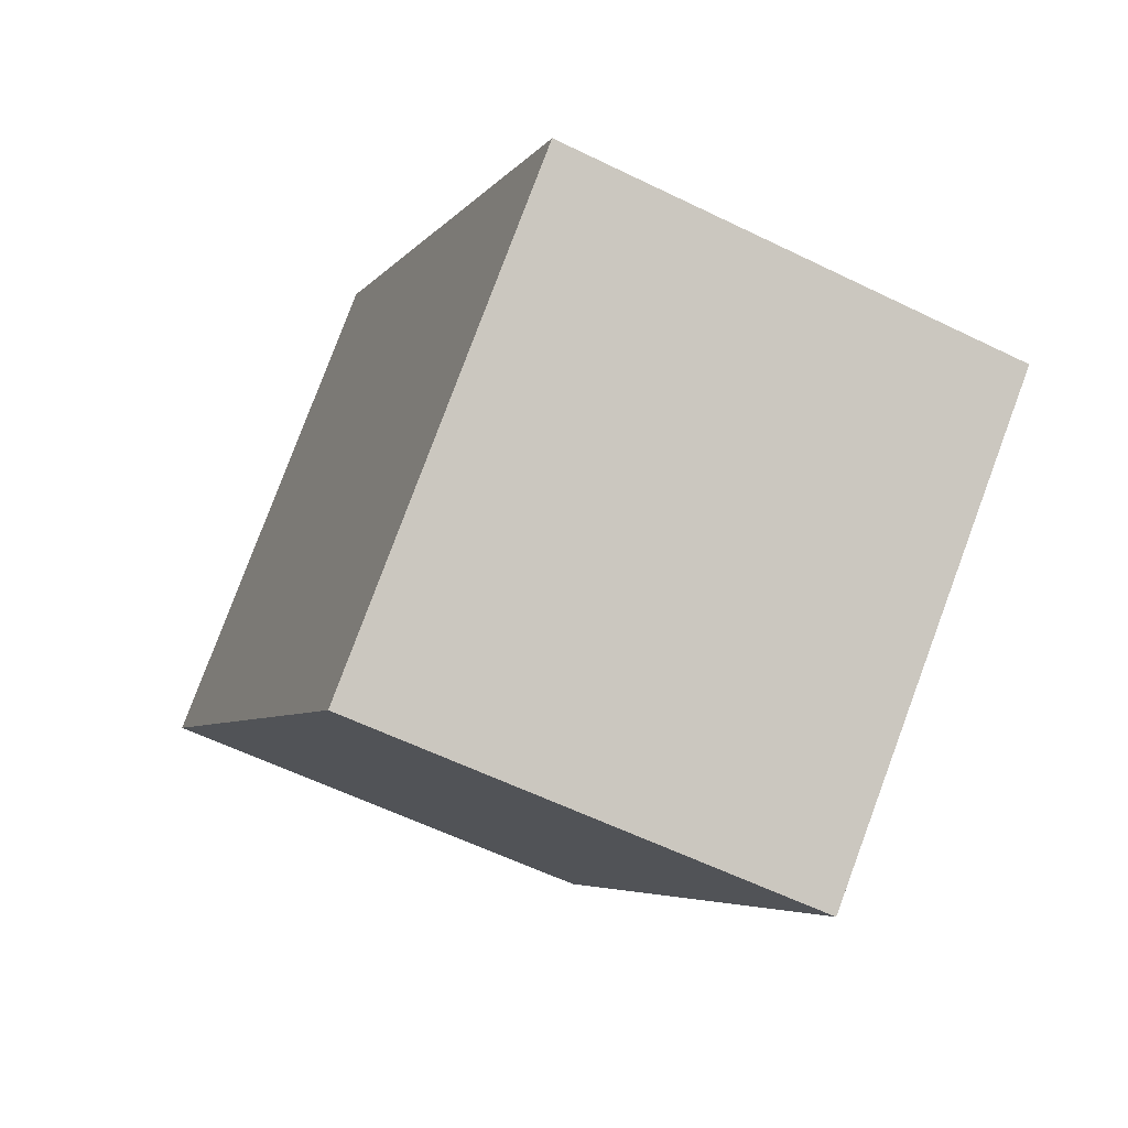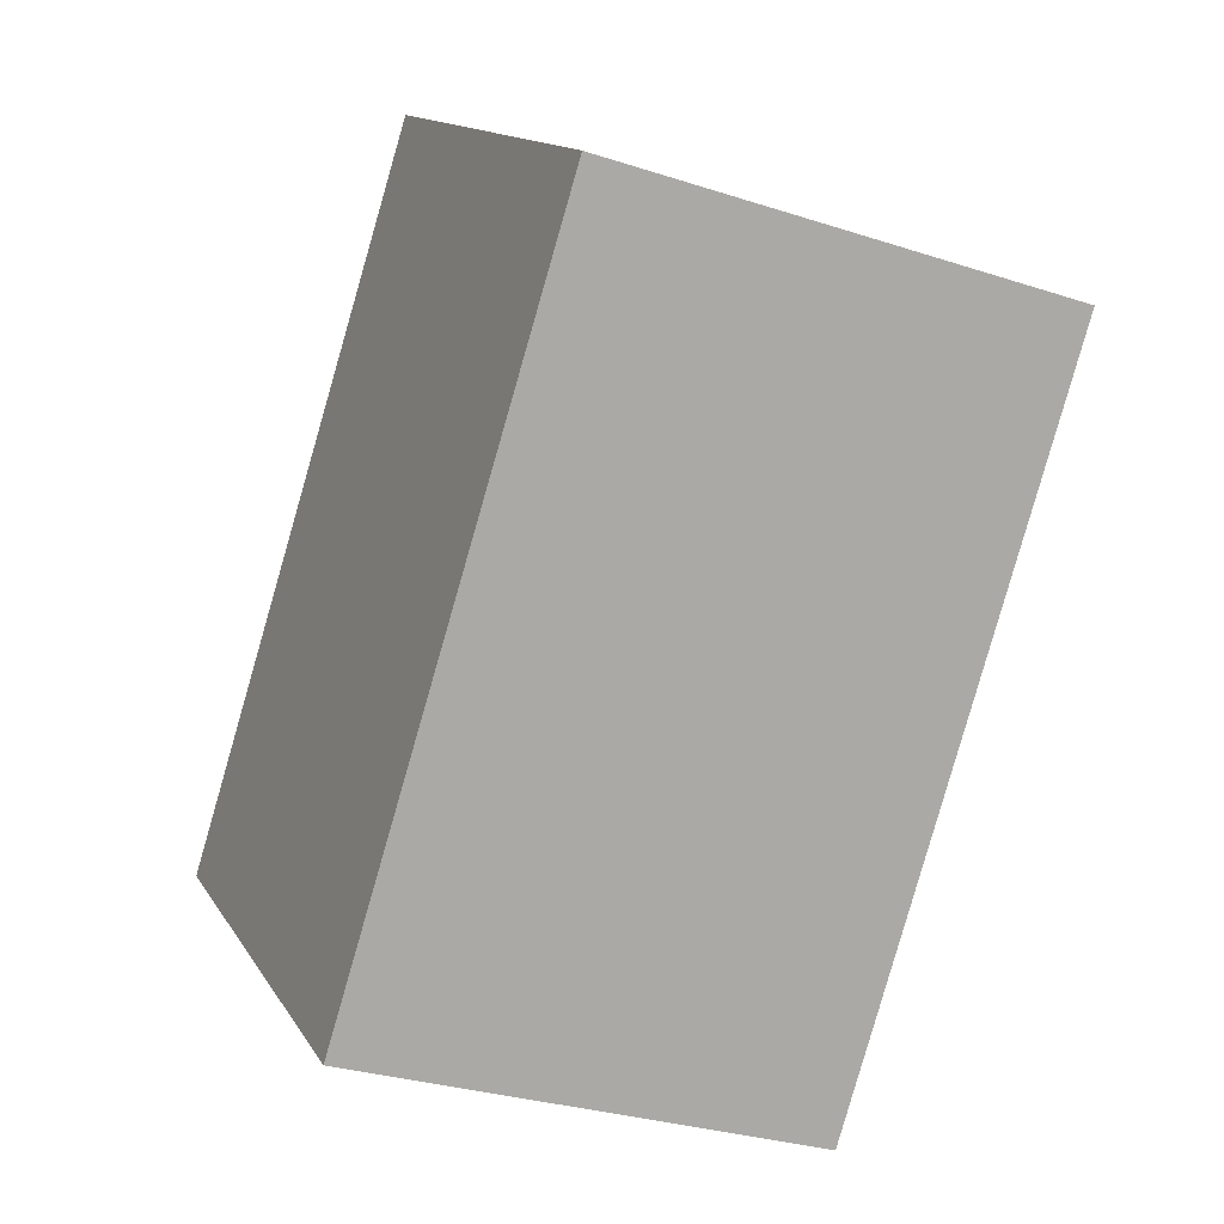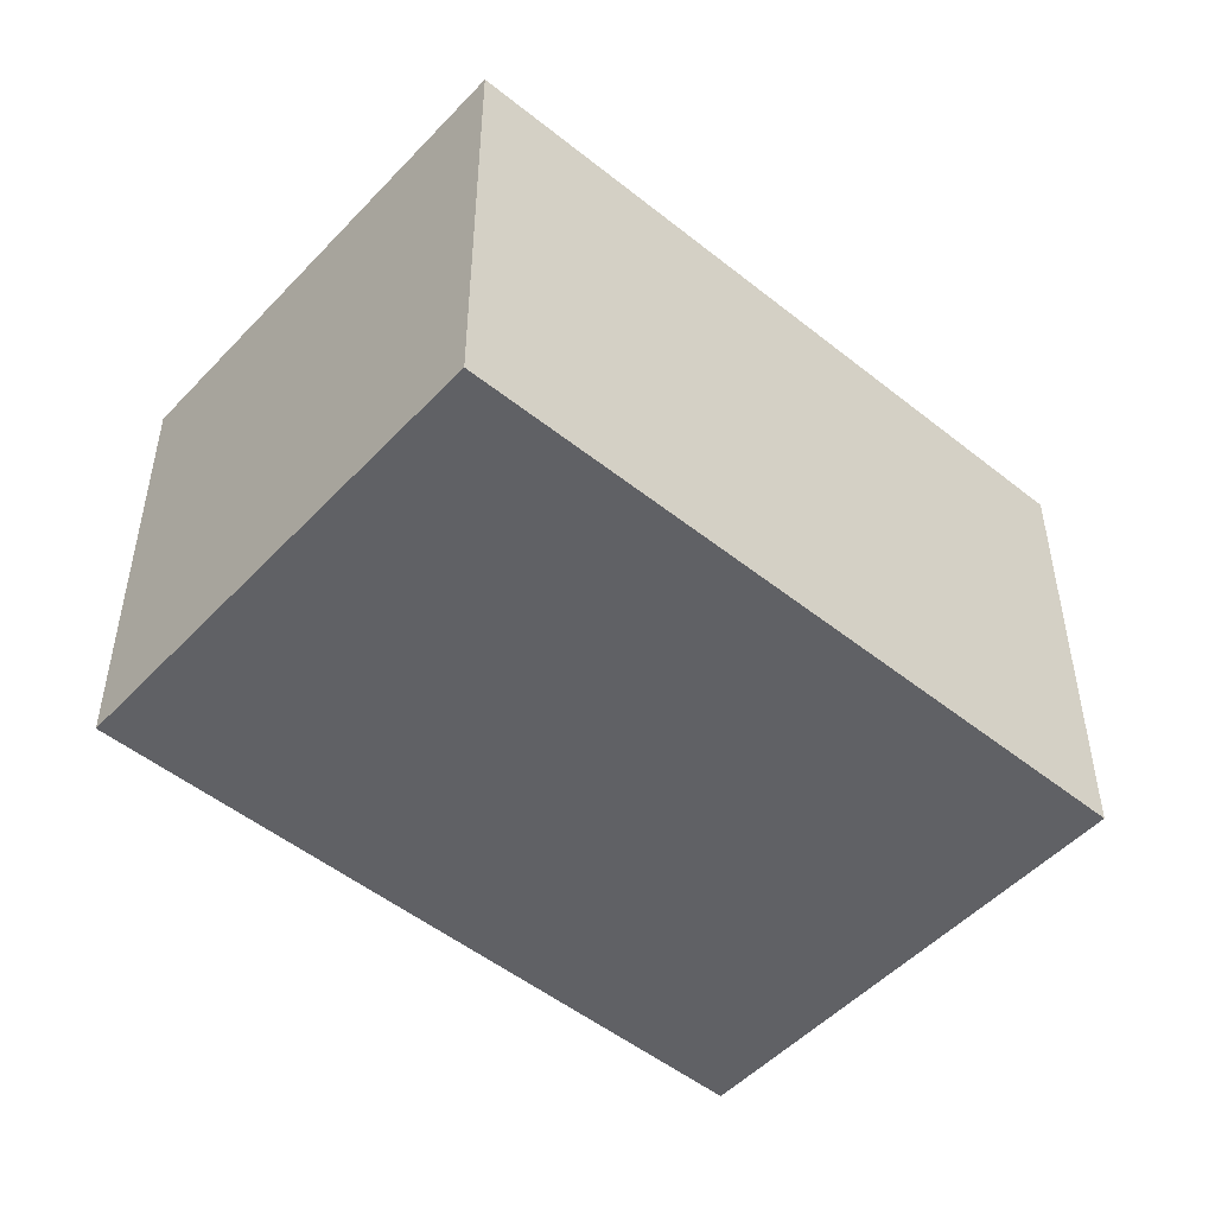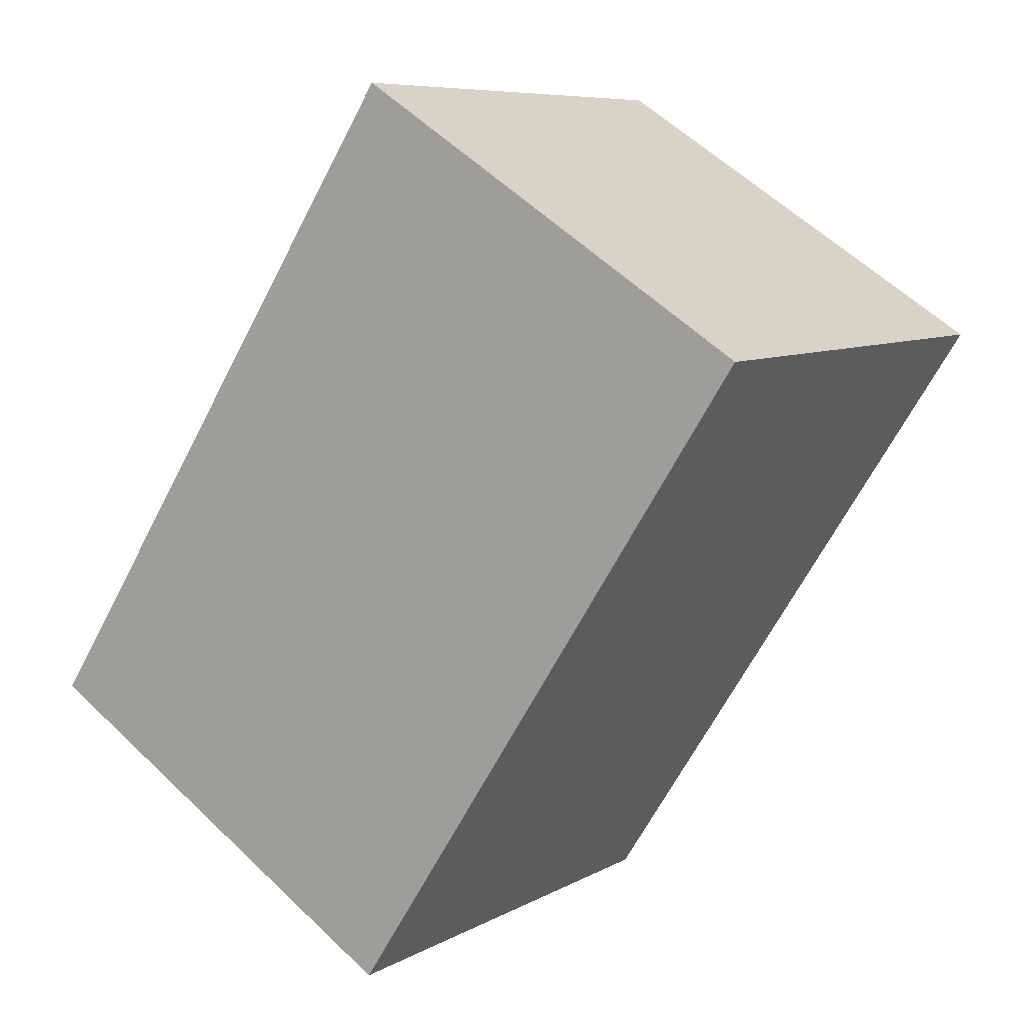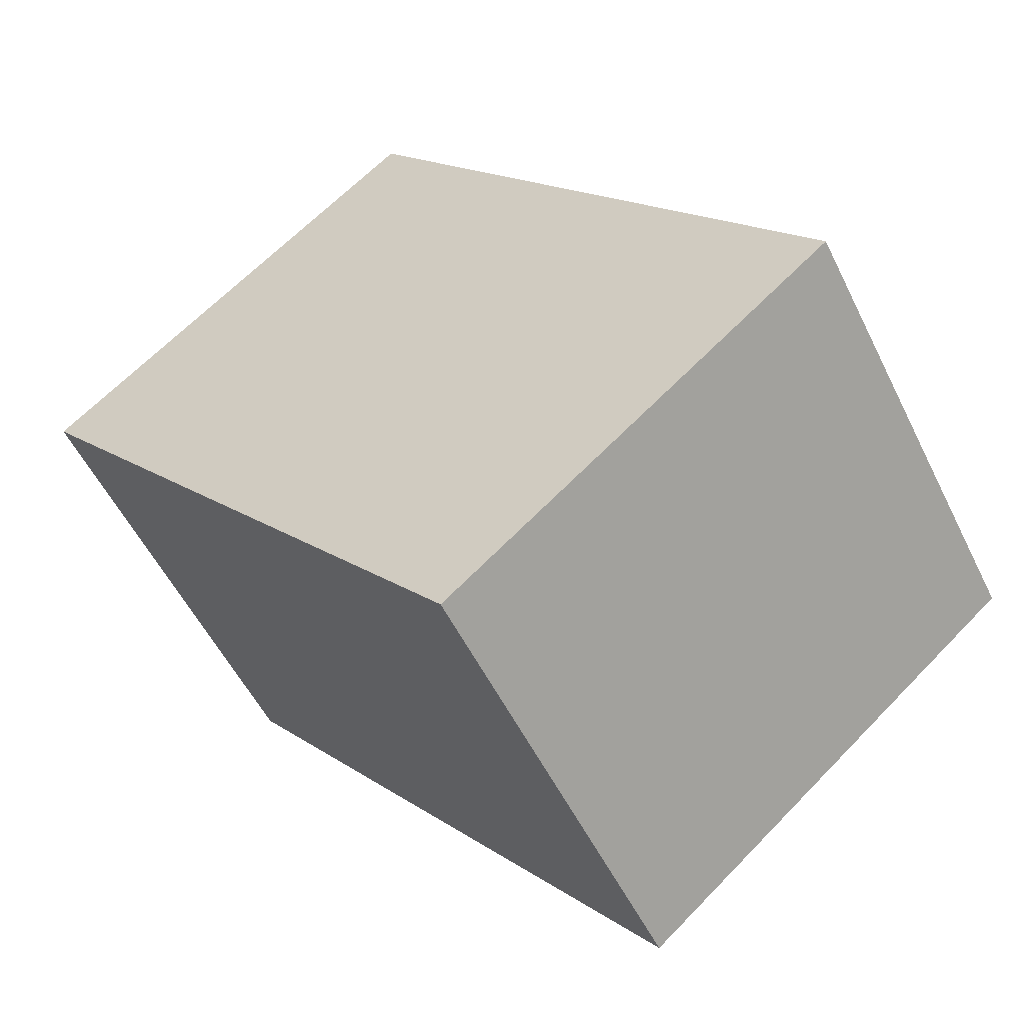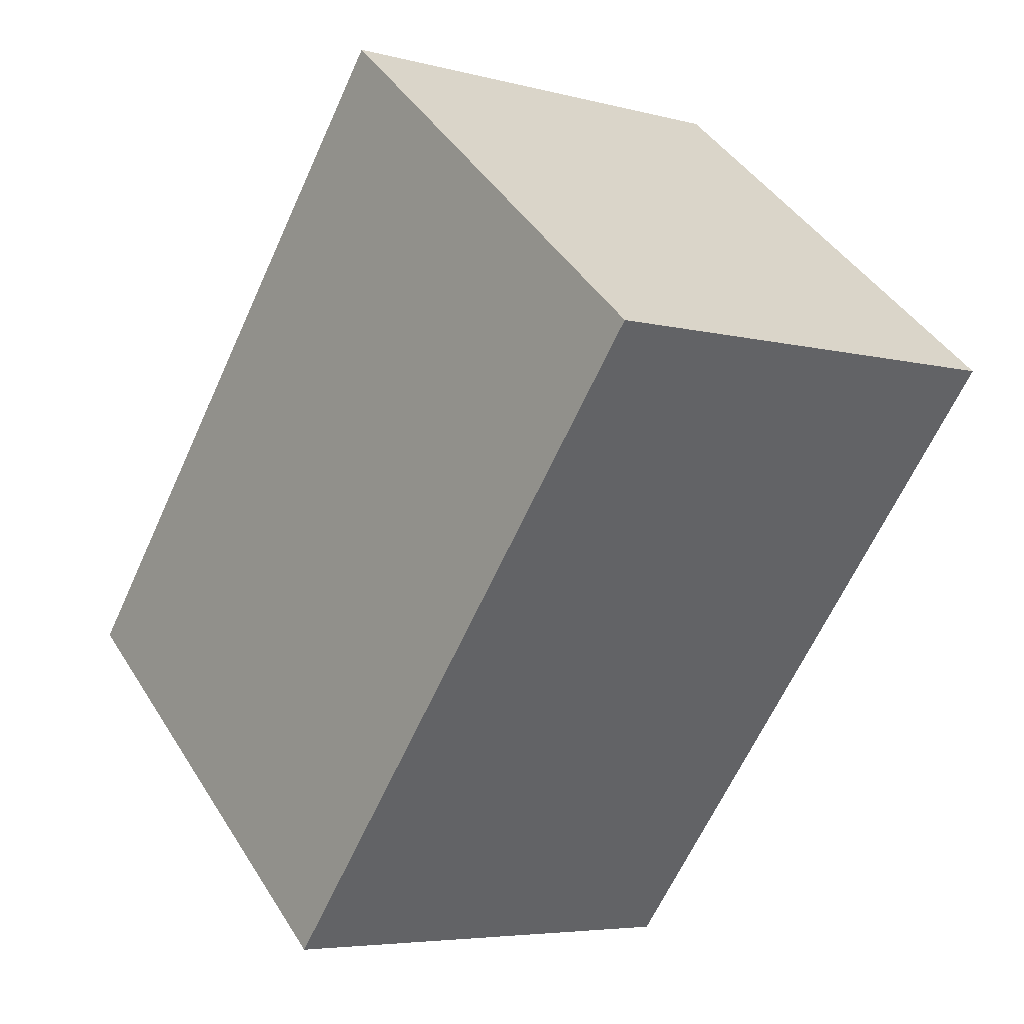
<metadata>
{"format":"obj","ext":"obj","renderer":"f3d","projection":"perspective","resolution":1024,"background":"white","views":[{"elev":-57.9,"azim":63.0,"up":"+Z"},{"elev":-29.9,"azim":-115.5,"up":"+Z"},{"elev":-50.4,"azim":-171.2,"up":"+Y"},{"elev":57.2,"azim":135.0,"up":"+Z"},{"elev":-54.0,"azim":25.8,"up":"+Z"},{"elev":-5.3,"azim":-129.6,"up":"+Z"}]}
</metadata>
<code>
v  1.959 1.901 -2.339
v  1.597 1.901 1.336
v  3.555 1.901 -1.003
v  0 1.901 1.164e-16
v  3.555 6.142e-17 -1.003
v  1.959 1.432e-16 -2.339
v  0 0 0
v  1.597 -8.181e-17 1.336
g defaultobject
f 1 2 3
f 2 1 4
f 5 1 3
f 1 5 6
f 6 4 1
f 4 6 7
f 7 2 4
f 2 7 8
f 8 3 2
f 3 8 5
f 8 6 5
f 6 8 7

</code>
